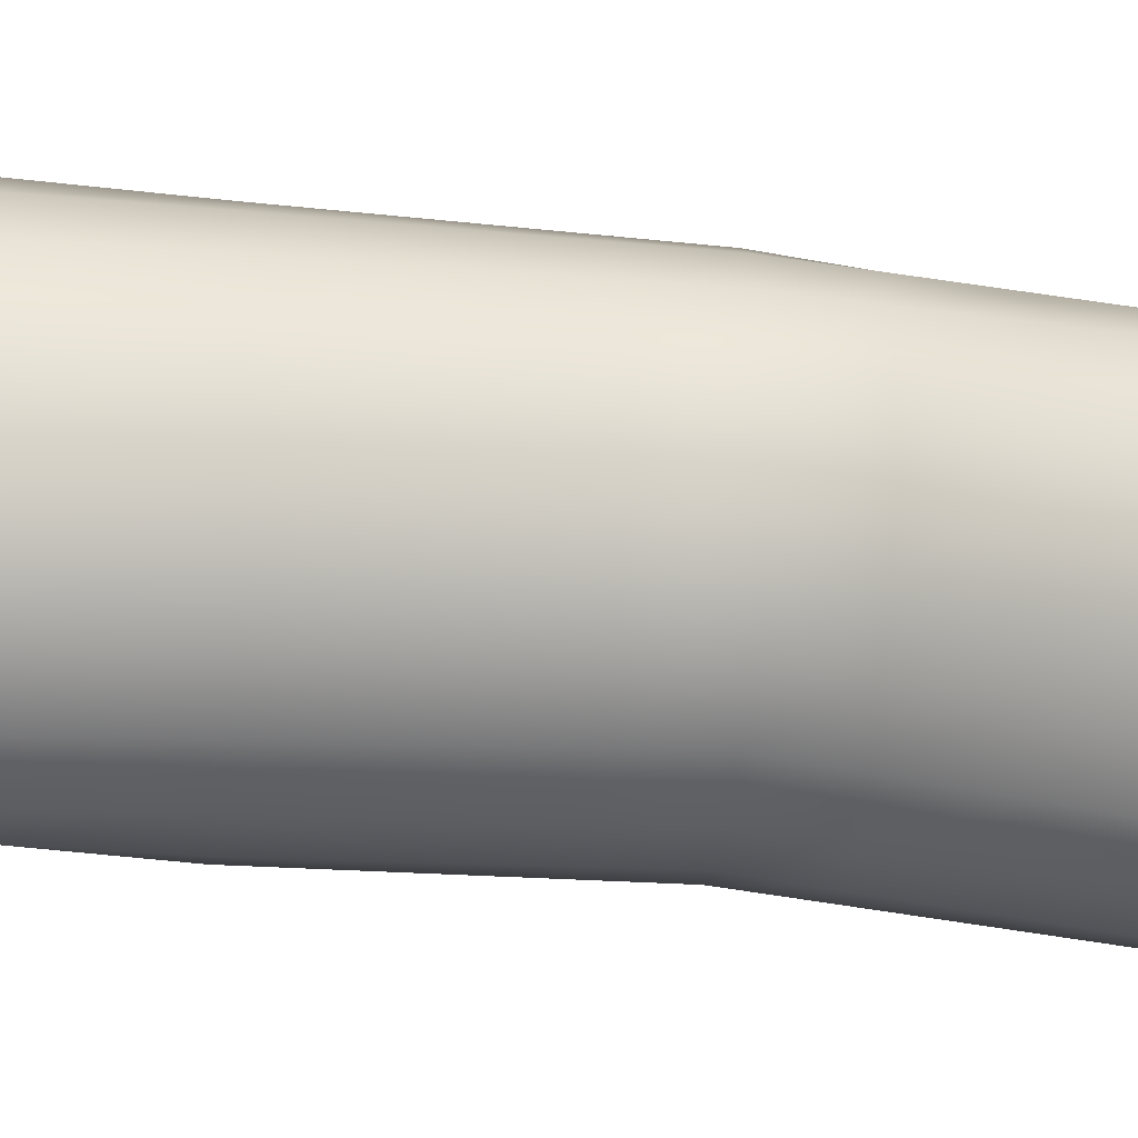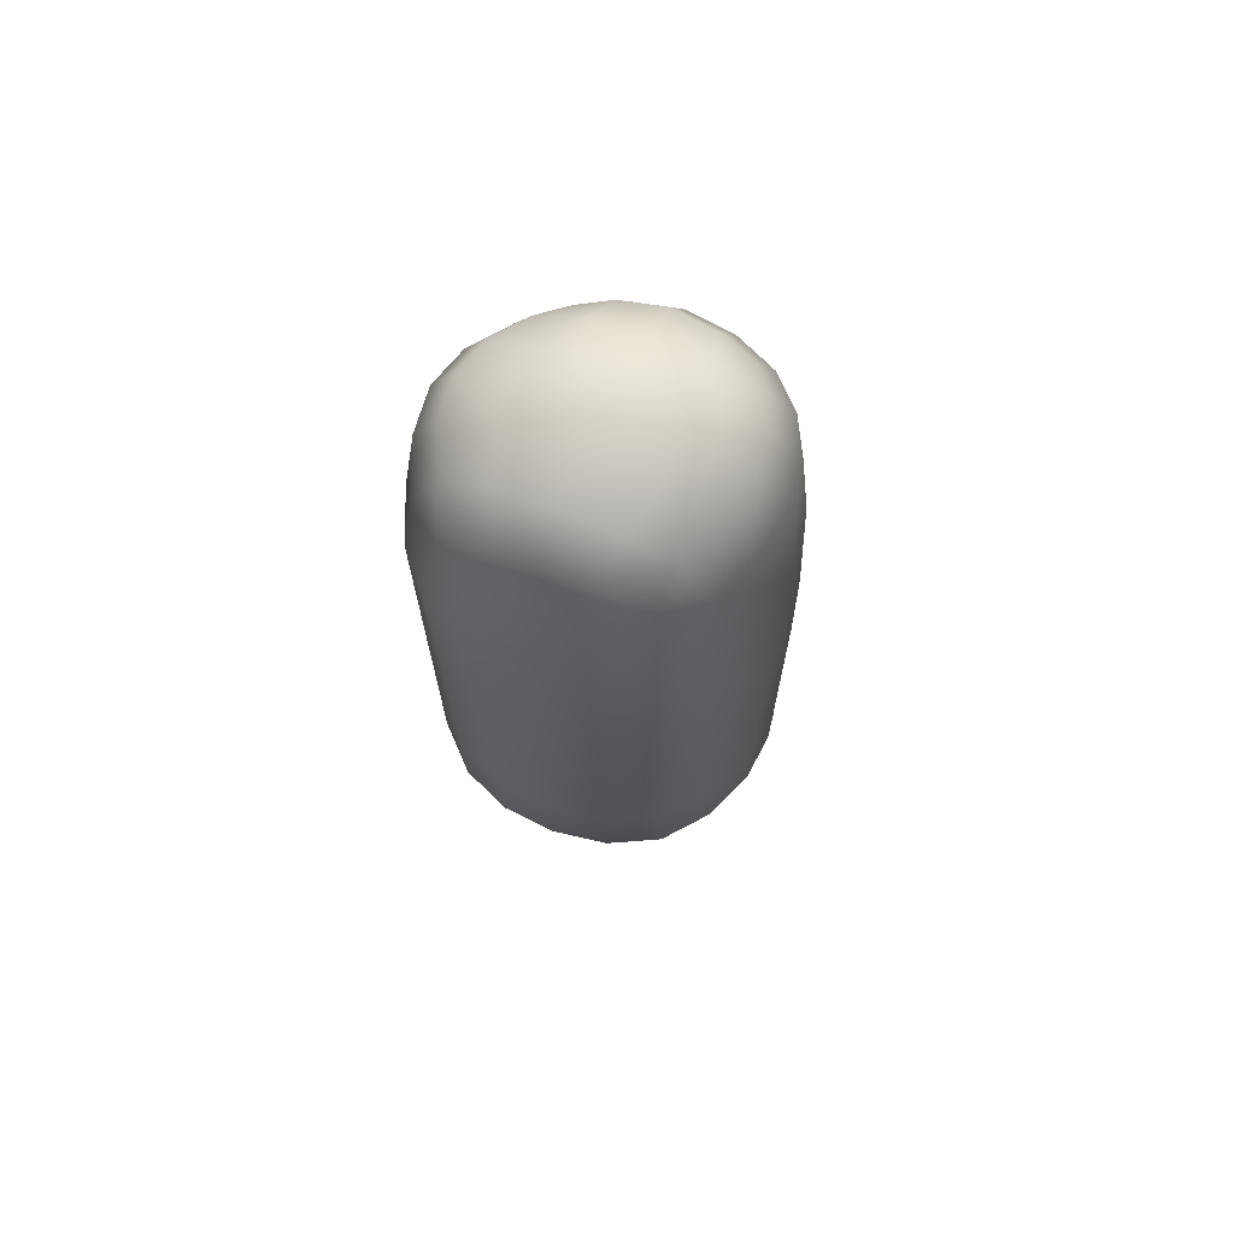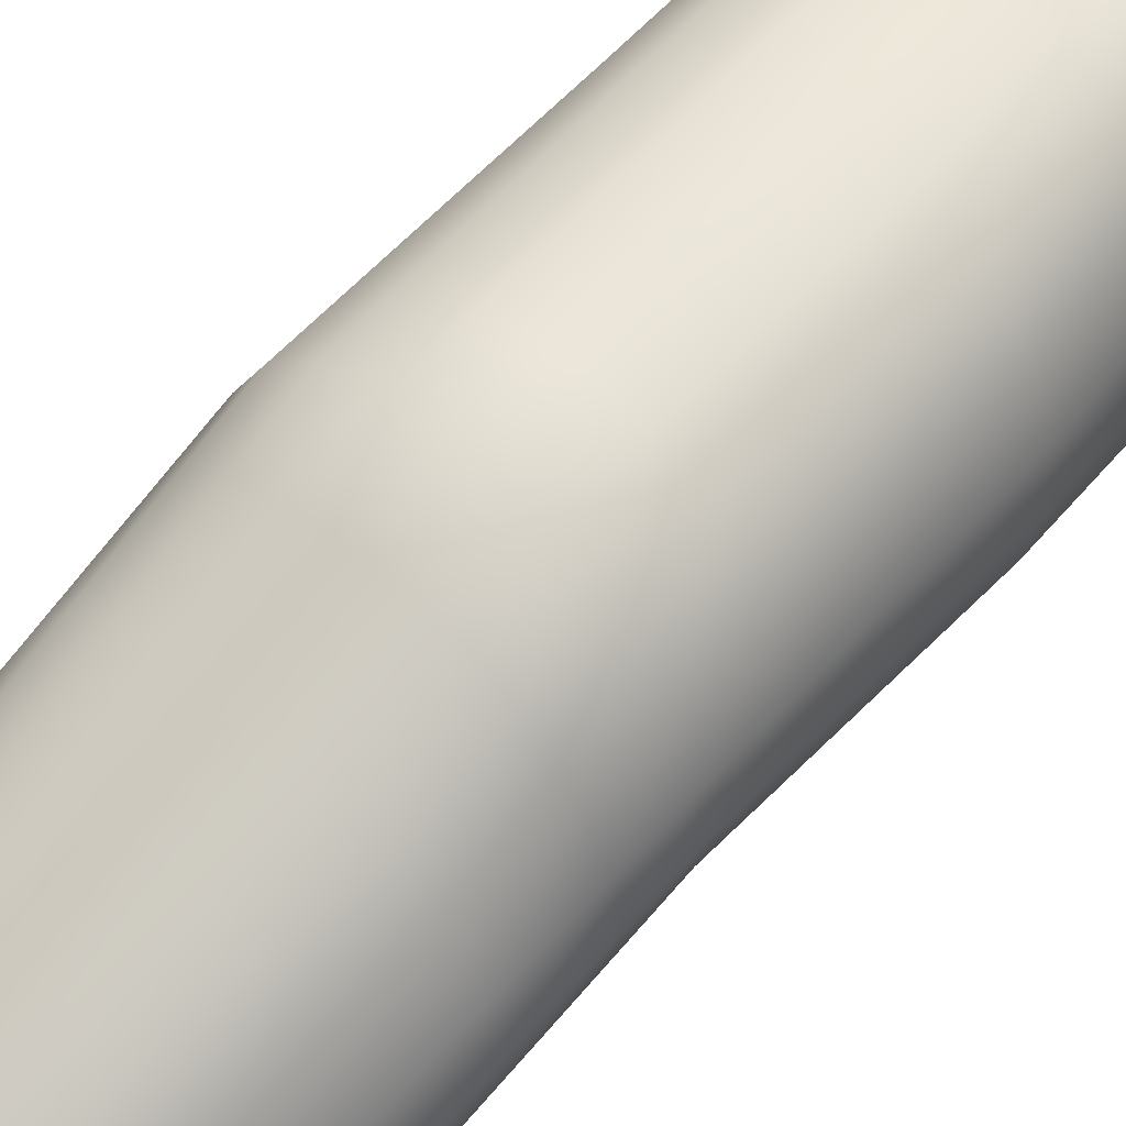
<metadata>
{"format":"obj","ext":"obj","renderer":"f3d","projection":"perspective","resolution":1024,"background":"white","views":[{"elev":-74.0,"azim":-94.3,"up":"+Z"},{"elev":70.0,"azim":19.2,"up":"+Y"},{"elev":60.2,"azim":42.8,"up":"+Z"}]}
</metadata>
<code>
g R_chan_truoc
v 0.03402 0.002416 -0.02497
v 0.03401 3.553e-09 -0.02405
v 0.03399 -5.71e-10 -0.02241
v 0.03401 3.553e-09 -0.02405
v 0.03402 0.002416 -0.02497
v 0.03399 -5.71e-10 -0.02241
v 0.02941 0.002323 -0.02492
v 0.03401 3.553e-09 -0.02405
v 0.03402 0.002416 -0.02497
v 0.02976 -1.015e-09 -0.02371
v 0.02628 -1.015e-09 -0.02196
v 0.02993 -1.015e-09 -0.02114
v 0.02581 0.002371 -0.02302
v 0.03399 -5.71e-10 -0.02241
v 0.03397 -1.015e-09 -0.01807
v 0.03805 -1.015e-09 -0.02114
v 0.02261 0.002421 -0.01987
v 0.03401 3.553e-09 -0.02405
v 0.02706 -1.015e-09 -0.0205
v 0.02518 -1.015e-09 -0.01825
v 0.02319 -1.015e-09 -0.01919
v 0.02131 -1.015e-09 -0.01587
v 0.02062 0.002469 -0.01612
v 0.0291 -1.015e-09 -0.01801
v 0.02824 -1.015e-09 -0.01427
v 0.02361 -1.015e-09 -0.01524
v 0.02363 -1.015e-09 -0.01196
v 0.02065 0.002507 -0.01238
v 0.02138 -1.015e-09 -0.01255
v 0.02283 -1.015e-09 -0.009455
v 0.02035 0.02179 -0.007456
v 0.02082 0.02162 -0.01116
v 0.02126 0.02195 -0.00377
v 0.02025 0.02848 -0.005748
v 0.02209 0.002536 -0.008955
v 0.02435 0.002559 -0.006162
v 0.02098 0.02869 -0.00197
v 0.02016 0.03387 -0.004373
v 0.02337 0.02211 -0.0002154
v 0.02302 0.0289 0.001849
v 0.02075 0.03411 -0.0005202
v 0.02638 0.02225 0.002669
v 0.02001 0.03941 -0.004885
v 0.02083 0.03913 -0.008618
v 0.02094 0.03363 -0.00805
v 0.02297 0.03885 -0.01212
v 0.02303 0.03339 -0.0115
v 0.02614 0.03863 -0.01497
v 0.02616 0.03321 -0.0143
v 0.03005 0.03853 -0.01669
v 0.03004 0.03312 -0.01602
v 0.03434 0.03852 -0.01726
v 0.03431 0.03312 -0.01659
v 0.03867 0.03858 -0.01665
v 0.03861 0.03317 -0.01598
v 0.04255 0.03871 -0.01489
v 0.04249 0.03328 -0.01423
v 0.04553 0.03894 -0.01201
v 0.04551 0.03348 -0.01139
v 0.04743 0.03922 -0.008462
v 0.04746 0.03372 -0.007917
v 0.0474 0.04518 -0.009052
v 0.04556 0.04485 -0.01267
v 0.04262 0.04458 -0.0156
v 0.03873 0.04443 -0.01738
v 0.03438 0.04436 -0.01799
v 0.0456 0.05468 -0.01378
v 0.04735 0.05509 -0.01004
v 0.04273 0.05435 -0.0168
v 0.04513 0.06454 -0.01539
v 0.04255 0.06405 -0.01853
v 0.03884 0.05417 -0.0186
v 0.03881 0.06383 -0.02038
v 0.03449 0.06378 -0.02098
v 0.03005 0.04438 -0.01742
v 0.03444 0.05409 -0.0192
v 0.03007 0.05411 -0.01864
v 0.03022 0.06377 -0.02041
v 0.02626 0.06393 -0.01862
v 0.02611 0.04449 -0.01569
v 0.02607 0.05426 -0.01688
v 0.0229 0.04475 -0.0128
v 0.02278 0.05457 -0.01392
v 0.02284 0.0644 -0.0156
v 0.02035 0.065 -0.01183
v 0.0207 0.04507 -0.009233
v 0.0205 0.05497 -0.01026
v 0.01955 0.05539 -0.006359
v 0.0192 0.06556 -0.007837
v 0.01984 0.04541 -0.005438
v 0.01998 0.05584 -0.00224
v 0.01943 0.06609 -0.003569
v 0.02055 0.03971 -0.0009631
v 0.02184 0.05633 0.002112
v 0.02111 0.06659 0.0009768
v 0.02034 0.04576 -0.001442
v 0.02275 0.03437 0.003512
v 0.02489 0.05674 0.005682
v 0.02399 0.06701 0.004574
v 0.02534 0.04646 0.006241
v 0.02251 0.04002 0.003151
v 0.02226 0.04614 0.002761
v 0.02608 0.02908 0.005006
v 0.0256 0.04029 0.006578
v 0.02585 0.03458 0.006889
v 0.02951 0.04041 0.008425
v 0.02926 0.04661 0.008057
v 0.02973 0.03468 0.008766
v 0.02987 0.02917 0.006788
v 0.03003 0.02231 0.004332
v 0.03408 0.02919 0.007358
v 0.0341 0.03471 0.009355
v 0.03405 0.02234 0.004878
v 0.03841 0.02921 0.006875
v 0.03861 0.03473 0.008865
v 0.03816 0.02234 0.004402
v 0.03745 0.002585 -0.002719
v 0.03399 0.002588 -0.002264
v 0.03395 -1.015e-09 -0.003488
v 0.03051 0.002585 -0.002742
v 0.04234 0.02915 0.005155
v 0.04269 0.03466 0.007062
v 0.0419 0.0223 0.002787
v 0.04532 0.02898 0.002015
v 0.04574 0.03446 0.003706
v 0.02722 0.002576 -0.004064
v 0.02786 -1.015e-09 -0.004975
v 0.03086 -1.015e-09 -0.003862
v 0.03045 -1.015e-09 -0.006065
v 0.0448 0.02217 -8.454e-05
v 0.04722 0.02876 -0.001817
v 0.0476 0.0342 -0.0003384
v 0.04794 0.02855 -0.005626
v 0.04817 0.03396 -0.004228
v 0.04765 0.02184 -0.007362
v 0.04675 0.022 -0.003653
v 0.04331 0.002559 -0.006132
v 0.04539 0.002536 -0.00894
v 0.04454 -1.015e-09 -0.009396
v 0.04682 0.002507 -0.01236
v 0.04065 0.002576 -0.004034
v 0.03975 -1.015e-09 -0.004863
v 0.04697 0.002469 -0.01609
v 0.04624 -1.015e-09 -0.01586
v 0.04727 0.02168 -0.01107
v 0.04522 0.002421 -0.01987
v 0.04237 -1.015e-09 -0.006789
v 0.04102 -1.015e-09 -0.007947
v 0.03693 -1.015e-09 -0.003795
v 0.03718 -1.015e-09 -0.00596
v 0.03925 -1.015e-09 -0.006072
v 0.04602 -1.015e-09 -0.01251
v 0.04377 -1.015e-09 -0.0119
v 0.04329 -1.015e-09 -0.009762
v 0.0339 -1.015e-09 -0.005766
v 0.03388 -1.015e-09 -0.009552
v 0.03926 -1.015e-09 -0.009829
v 0.03947 -1.015e-09 -0.01424
v 0.04394 -1.015e-09 -0.01521
v 0.0426 -1.015e-09 -0.01825
v 0.04459 -1.015e-09 -0.01917
v 0.04173 -1.015e-09 -0.02196
v 0.04222 0.002371 -0.02302
v 0.03867 0.002323 -0.02495
v 0.04088 -1.015e-09 -0.0205
v 0.03829 -1.015e-09 -0.02373
v 0.03402 0.002416 -0.02497
v 0.03876 -1.015e-09 -0.01801
v 0.03393 -1.015e-09 -0.01396
v 0.02829 -1.015e-09 -0.009911
v 0.02632 -1.015e-09 -0.008089
v 0.02404 -1.015e-09 -0.009859
v 0.02825 -1.015e-09 -0.006207
v 0.02509 -1.015e-09 -0.006886
v 0.04513 0.06454 -0.01539
v 0.0456 0.05468 -0.01378
v 0.04735 0.05509 -0.01004
v 0.04657 0.06516 -0.01149
v 0.04692 0.06575 -0.007308
v 0.04548 0.07206 -0.01183
v 0.04793 0.05552 -0.00606
v 0.0474 0.04518 -0.009052
v 0.04804 0.04552 -0.00521
v 0.04743 0.03922 -0.008462
v 0.04811 0.03951 -0.0047
v 0.04746 0.03372 -0.007917
v 0.04743 0.04587 -0.001162
v 0.04728 0.05597 -0.001874
v 0.04414 0.07137 -0.01536
v 0.04172 0.07083 -0.01821
v 0.04213 0.07615 -0.01395
v 0.04255 0.06405 -0.01853
v 0.03881 0.06383 -0.02038
v 0.04817 0.03396 -0.004228
v 0.04752 0.03981 -0.0007338
v 0.04738 0.02835 -0.009322
v 0.0476 0.0342 -0.0003384
v 0.04794 0.02855 -0.005626
v 0.04565 0.04013 0.003399
v 0.04574 0.03446 0.003706
v 0.04556 0.04626 0.003066
v 0.0426 0.04038 0.00679
v 0.04269 0.03466 0.007062
v 0.04541 0.05647 0.002512
v 0.04431 0.06681 0.001718
v 0.0425 0.04656 0.006495
v 0.03848 0.04047 0.008548
v 0.03861 0.03473 0.008865
v 0.04617 0.0663 -0.002887
v 0.04496 0.07271 -0.004006
v 0.04233 0.05686 0.006003
v 0.03833 0.04667 0.008204
v 0.03391 0.04045 0.008985
v 0.0341 0.03471 0.009355
v 0.03809 0.057 0.007632
v 0.03371 0.04665 0.008585
v 0.02951 0.04041 0.008425
v 0.02973 0.03468 0.008766
v 0.02926 0.04661 0.008057
v 0.03338 0.05698 0.007918
v 0.03701 0.06738 0.006334
v 0.03229 0.06741 0.006316
v 0.03183 0.07313 0.004193
v 0.02885 0.05693 0.007444
v 0.02489 0.05674 0.005682
v 0.02534 0.04646 0.006241
v 0.02399 0.06701 0.004574
v 0.02784 0.06728 0.006052
v 0.02449 0.07249 0.002778
v 0.02111 0.06659 0.0009768
v 0.04127 0.06719 0.005171
v 0.04016 0.07269 0.00337
v 0.02789 0.07284 0.00401
v 0.02804 0.07633 0.002332
v 0.03616 0.07296 0.004339
v 0.03594 0.07645 0.002665
v 0.0431 0.07269 0.0001871
v 0.04089 0.07645 -8.639e-05
v 0.03909 0.07534 0.002141
v 0.03177 0.07683 0.002526
v 0.03201 0.07909 -0.0002154
v 0.03684 0.07848 -8.994e-05
v 0.03813 0.07964 -0.003487
v 0.04261 0.07711 -0.003759
v 0.04345 0.07733 -0.007287
v 0.04575 0.07251 -0.008025
v 0.04332 0.07703 -0.01069
v 0.03933 0.08002 -0.01016
v 0.03907 0.08023 -0.006813
v 0.03341 0.08117 -0.006667
v 0.03255 0.08041 -0.003465
v 0.02692 0.07952 -0.00389
v 0.02744 0.07837 -0.0004778
v 0.02381 0.07624 -0.0007403
v 0.02536 0.07516 0.001597
v 0.02175 0.07245 -0.0005372
v 0.02008 0.07247 -0.004739
v 0.01943 0.06609 -0.003569
v 0.0192 0.06556 -0.007837
v 0.02237 0.07689 -0.004436
v 0.02224 0.07711 -0.00788
v 0.01984 0.07228 -0.008646
v 0.02099 0.07185 -0.01228
v 0.02035 0.065 -0.01183
v 0.02284 0.0644 -0.0156
v 0.02728 0.0801 -0.007141
v 0.0282 0.0799 -0.0104
v 0.02329 0.07682 -0.01113
v 0.02544 0.07594 -0.01425
v 0.02351 0.07117 -0.01564
v 0.02683 0.07067 -0.01835
v 0.02626 0.06393 -0.01862
v 0.03022 0.06377 -0.02041
v 0.0341 0.08101 -0.01007
v 0.03412 0.07962 -0.01387
v 0.02936 0.07869 -0.01385
v 0.03026 0.07585 -0.01723
v 0.02743 0.07437 -0.01665
v 0.03042 0.07078 -0.02
v 0.03423 0.07101 -0.02055
v 0.03449 0.06378 -0.02098
v 0.03858 0.07881 -0.01368
v 0.03787 0.07597 -0.0171
v 0.03399 0.07641 -0.01763
v 0.0382 0.07087 -0.01995
v 0.04065 0.07454 -0.01647
v 0.02025 0.02848 -0.005748
v 0.02094 0.03363 -0.00805
v 0.02016 0.03387 -0.004373
v 0.02089 0.02828 -0.009438
v 0.02035 0.02179 -0.007456
v 0.02303 0.03339 -0.0115
v 0.02082 0.02162 -0.01116
v 0.02296 0.02807 -0.01294
v 0.02616 0.03321 -0.0143
v 0.0261 0.02791 -0.0158
v 0.03004 0.03312 -0.01602
v 0.02287 0.02146 -0.01473
v 0.02993 0.02783 -0.01755
v 0.03431 0.03312 -0.01659
v 0.02261 0.002421 -0.01987
v 0.02062 0.002469 -0.01612
v 0.02603 0.02133 -0.01766
v 0.02581 0.002371 -0.02302
v 0.02941 0.002323 -0.02492
v 0.02979 0.02125 -0.01945
v 0.03402 0.002416 -0.02497
v 0.03426 0.02793 -0.018
v 0.03861 0.03317 -0.01598
v 0.0342 0.02137 -0.01979
v 0.03867 0.002323 -0.02495
v 0.03863 0.02128 -0.01944
v 0.03862 0.02787 -0.01752
v 0.04249 0.03328 -0.01423
v 0.04245 0.02797 -0.01574
v 0.04551 0.03348 -0.01139
v 0.04546 0.02814 -0.01285
v 0.04239 0.02137 -0.01762
v 0.0454 0.02151 -0.01466
v 0.04222 0.002371 -0.02302
v 0.03867 0.002323 -0.02495
v 0.04522 0.002421 -0.01987
v 0.04727 0.02168 -0.01107
v 0.04697 0.002469 -0.01609
v 0.04765 0.02184 -0.007362
g R_chan_truoc_0
f 3 2 1
f 6 5 4
f 9 8 7
f 8 10 7
f 7 10 11
f 12 10 8
f 11 10 12
f 13 7 11
f 14 12 8
f 14 15 12
f 14 16 15
f 13 11 17
f 14 18 16
f 19 11 12
f 19 12 20
f 19 20 11
f 11 21 17
f 20 21 11
f 17 21 22
f 22 21 20
f 23 17 22
f 15 24 12
f 12 24 20
f 20 24 25
f 25 24 15
f 26 22 20
f 26 20 25
f 26 27 22
f 26 25 27
f 23 22 28
f 27 29 22
f 22 29 28
f 30 29 27
f 28 29 30
f 28 31 23
f 31 32 23
f 33 31 28
f 34 31 33
f 35 28 30
f 35 33 28
f 35 30 36
f 33 35 36
f 37 34 33
f 38 34 37
f 39 33 36
f 37 33 39
f 40 37 39
f 41 38 37
f 41 37 40
f 42 39 36
f 40 39 42
f 38 41 43
f 38 43 44
f 45 38 44
f 45 44 46
f 47 45 46
f 46 48 47
f 48 49 47
f 48 50 49
f 50 51 49
f 50 52 51
f 52 53 51
f 52 54 53
f 54 55 53
f 54 56 55
f 56 57 55
f 57 56 58
f 59 57 58
f 59 58 60
f 61 59 60
f 60 58 62
f 58 56 63
f 58 63 62
f 64 56 54
f 56 64 63
f 65 54 52
f 65 64 54
f 66 52 50
f 66 65 52
f 62 63 67
f 68 62 67
f 63 64 69
f 67 63 69
f 69 64 65
f 67 69 70
f 69 71 70
f 72 69 65
f 71 69 72
f 72 65 66
f 73 71 72
f 74 73 72
f 75 66 50
f 75 50 48
f 76 72 66
f 76 74 72
f 76 66 75
f 74 76 77
f 77 76 75
f 78 74 77
f 79 78 77
f 80 75 48
f 77 75 80
f 80 48 46
f 81 79 77
f 81 77 80
f 82 80 46
f 81 80 82
f 46 44 82
f 79 81 83
f 83 81 82
f 84 79 83
f 85 84 83
f 44 86 82
f 44 43 86
f 83 82 87
f 87 85 83
f 82 86 87
f 87 88 85
f 87 86 88
f 88 89 85
f 43 90 86
f 86 90 88
f 88 91 89
f 88 90 91
f 91 92 89
f 43 93 90
f 41 93 43
f 91 94 92
f 94 95 92
f 90 96 91
f 93 96 90
f 91 96 94
f 41 97 93
f 97 41 40
f 94 98 95
f 98 99 95
f 98 94 100
f 93 101 96
f 97 101 93
f 96 102 94
f 94 102 100
f 101 102 96
f 97 40 103
f 103 40 42
f 100 102 104
f 102 101 104
f 101 97 105
f 105 97 103
f 104 101 105
f 100 104 106
f 107 100 106
f 106 104 108
f 104 105 108
f 105 103 109
f 108 105 109
f 103 42 110
f 109 103 110
f 108 109 111
f 112 108 111
f 109 110 113
f 111 109 113
f 112 111 114
f 115 112 114
f 111 113 116
f 114 111 116
f 116 113 117
f 113 110 118
f 113 118 117
f 118 119 117
f 110 120 118
f 110 42 120
f 118 120 119
f 115 114 121
f 122 115 121
f 114 116 123
f 123 116 117
f 121 114 123
f 122 121 124
f 125 122 124
f 42 126 120
f 126 127 120
f 126 42 36
f 126 36 127
f 120 128 119
f 127 128 120
f 119 128 129
f 129 128 127
f 121 123 130
f 124 121 130
f 125 124 131
f 132 125 131
f 132 131 133
f 134 132 133
f 133 131 135
f 131 124 136
f 124 130 136
f 131 136 135
f 130 123 137
f 136 130 138
f 130 137 138
f 138 137 139
f 136 138 140
f 135 136 140
f 138 139 140
f 123 141 137
f 141 142 137
f 141 123 117
f 141 117 142
f 135 140 143
f 143 140 144
f 145 135 143
f 143 144 146
f 137 147 139
f 142 147 137
f 139 147 148
f 148 147 142
f 117 149 142
f 142 149 150
f 119 149 117
f 150 149 119
f 151 148 142
f 151 142 150
f 151 150 148
f 140 152 144
f 139 152 140
f 153 152 139
f 144 152 153
f 154 139 148
f 154 153 139
f 154 148 153
f 155 150 119
f 155 156 150
f 155 119 129
f 155 129 156
f 150 157 148
f 148 157 153
f 156 157 150
f 153 157 158
f 158 157 156
f 159 144 153
f 159 153 158
f 159 160 144
f 159 158 160
f 160 161 144
f 162 161 160
f 144 161 146
f 146 161 162
f 163 146 162
f 163 162 164
f 165 162 160
f 165 160 16
f 165 16 162
f 162 166 164
f 16 166 162
f 164 166 18
f 18 166 16
f 167 164 18
f 160 168 16
f 158 168 160
f 16 168 15
f 15 168 158
f 169 15 158
f 169 158 156
f 169 25 15
f 169 156 25
f 156 170 25
f 25 170 27
f 27 170 171
f 129 170 156
f 171 170 129
f 172 27 171
f 172 30 27
f 172 171 30
f 173 171 129
f 173 129 127
f 173 127 171
f 171 174 30
f 127 174 171
f 30 174 36
f 36 174 127
f 177 176 175
f 178 177 175
f 178 179 177
f 178 175 180
f 178 180 179
f 179 181 177
f 177 181 182
f 181 183 182
f 182 183 184
f 183 185 184
f 184 185 186
f 187 183 181
f 185 183 187
f 188 181 179
f 188 187 181
f 175 189 180
f 190 189 175
f 180 189 191
f 191 189 190
f 192 190 175
f 192 193 190
f 185 194 186
f 195 185 187
f 194 185 195
f 186 194 196
f 197 194 195
f 194 198 196
f 195 199 197
f 199 200 197
f 187 201 195
f 201 199 195
f 200 199 202
f 203 200 202
f 204 201 187
f 188 204 187
f 205 204 188
f 199 201 206
f 206 201 204
f 202 199 206
f 202 207 203
f 207 208 203
f 209 205 188
f 209 210 205
f 209 188 179
f 209 179 210
f 211 204 205
f 211 206 204
f 206 212 202
f 212 207 202
f 208 207 213
f 214 208 213
f 215 212 206
f 211 215 206
f 207 212 216
f 213 207 216
f 216 212 215
f 214 213 217
f 218 214 217
f 217 213 219
f 213 216 219
f 220 216 215
f 219 216 220
f 215 211 221
f 220 215 222
f 215 221 222
f 222 221 223
f 224 219 220
f 220 222 224
f 224 225 219
f 225 226 219
f 227 225 224
f 222 228 224
f 228 227 224
f 222 223 228
f 227 228 229
f 227 229 230
f 211 231 221
f 231 232 221
f 231 211 205
f 231 205 232
f 223 233 228
f 228 233 229
f 234 233 223
f 229 233 234
f 221 235 223
f 232 235 221
f 223 235 236
f 236 235 232
f 205 237 232
f 232 237 238
f 210 237 205
f 238 237 210
f 239 236 232
f 239 232 238
f 239 238 236
f 240 234 223
f 240 223 236
f 240 236 241
f 240 241 234
f 238 242 236
f 236 242 241
f 243 242 238
f 241 242 243
f 244 238 210
f 244 243 238
f 244 210 245
f 244 245 243
f 210 246 245
f 179 246 210
f 180 246 179
f 245 246 180
f 247 245 180
f 247 248 245
f 247 180 191
f 247 191 248
f 245 249 243
f 248 249 245
f 243 249 250
f 250 249 248
f 251 241 243
f 251 243 250
f 251 252 241
f 251 250 252
f 252 253 241
f 254 253 252
f 241 253 234
f 234 253 254
f 255 234 254
f 255 229 234
f 255 254 229
f 254 256 229
f 257 256 254
f 229 256 230
f 230 256 257
f 258 230 257
f 258 257 259
f 260 254 252
f 260 257 254
f 260 252 261
f 260 261 257
f 257 262 259
f 261 262 257
f 259 262 263
f 263 262 261
f 264 259 263
f 264 263 265
f 252 266 261
f 261 266 267
f 250 266 252
f 267 266 250
f 268 263 261
f 268 261 267
f 268 269 263
f 268 267 269
f 263 270 265
f 269 270 263
f 265 270 271
f 271 270 269
f 272 265 271
f 272 271 273
f 274 267 250
f 274 275 267
f 274 250 248
f 274 248 275
f 267 276 269
f 275 276 267
f 269 276 277
f 277 276 275
f 278 271 269
f 278 269 277
f 278 277 271
f 271 279 273
f 277 279 271
f 273 279 280
f 280 279 277
f 281 273 280
f 281 280 193
f 248 282 275
f 275 282 283
f 191 282 248
f 283 282 191
f 284 277 275
f 284 280 277
f 284 275 283
f 284 283 280
f 280 285 193
f 283 285 280
f 193 285 190
f 190 285 283
f 286 191 190
f 286 190 283
f 286 283 191
f 289 288 287
f 288 290 287
f 287 290 291
f 288 292 290
f 290 293 291
f 292 294 290
f 290 294 293
f 292 295 294
f 295 296 294
f 295 297 296
f 294 298 293
f 294 296 298
f 297 299 296
f 297 300 299
f 293 298 301
f 302 293 301
f 296 303 298
f 298 303 301
f 296 299 303
f 303 304 301
f 304 303 305
f 303 306 305
f 299 306 303
f 305 306 307
f 300 308 299
f 299 308 306
f 300 309 308
f 306 310 307
f 308 310 306
f 307 310 311
f 310 312 311
f 309 313 308
f 308 313 310
f 313 312 310
f 309 314 313
f 314 315 313
f 313 315 312
f 314 316 315
f 316 317 315
f 316 186 317
f 186 196 317
f 315 318 312
f 315 317 318
f 317 196 319
f 317 319 318
f 312 318 320
f 321 312 320
f 320 318 322
f 318 319 322
f 196 323 319
f 319 323 322
f 323 324 322
f 196 198 323
f 198 325 323

</code>
